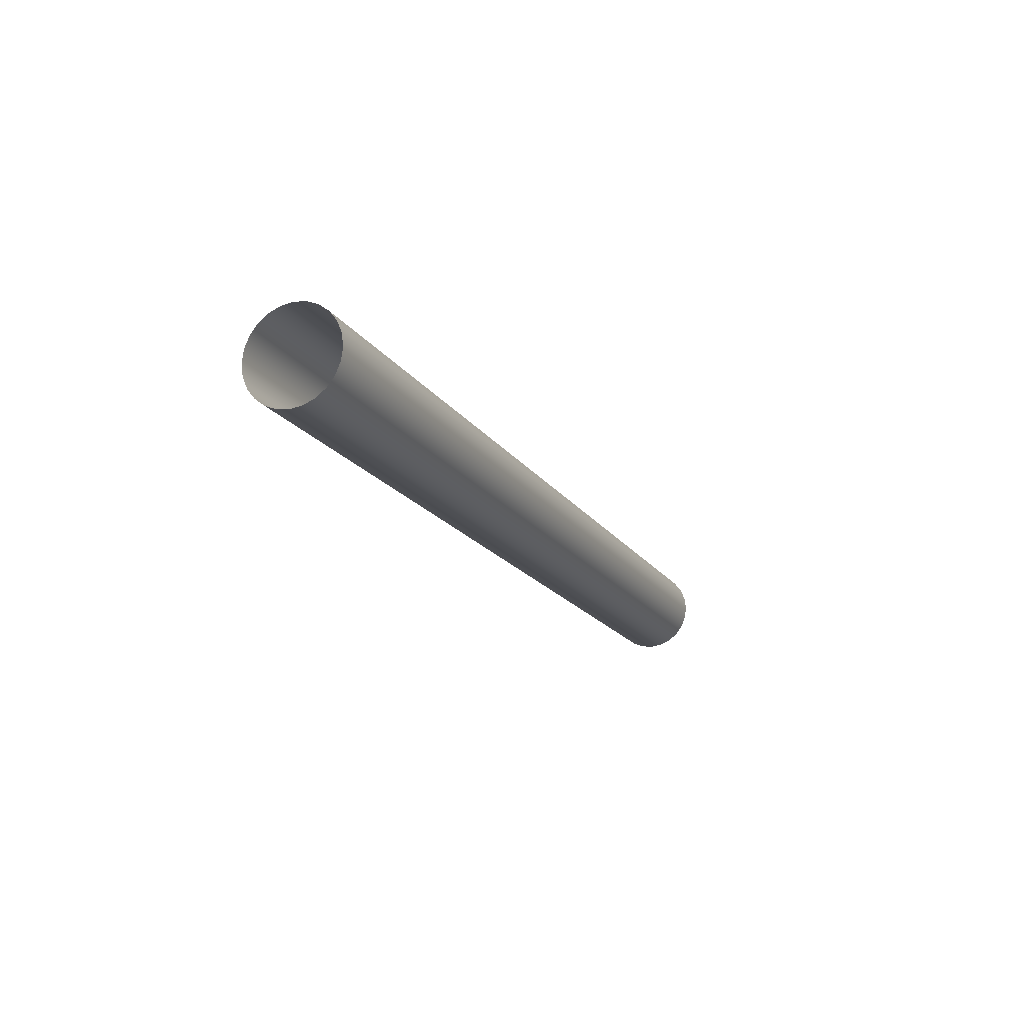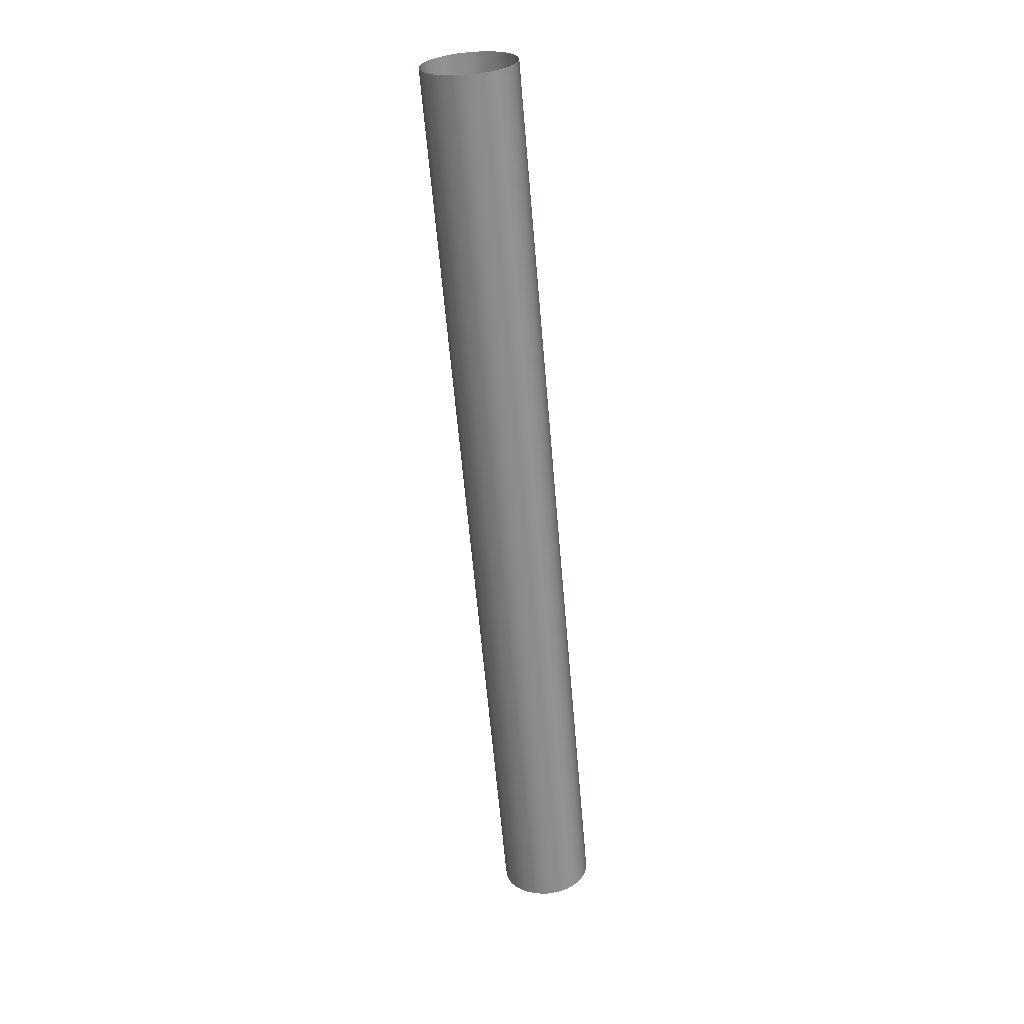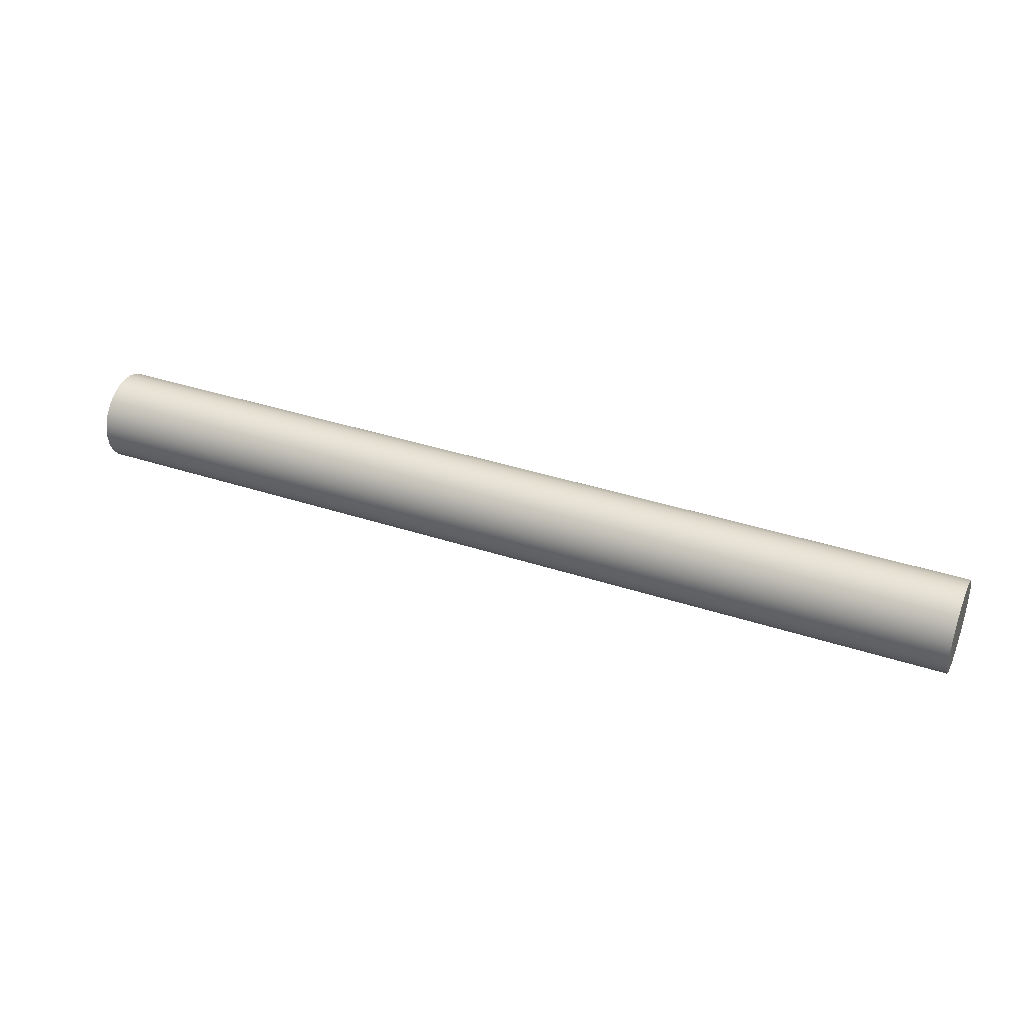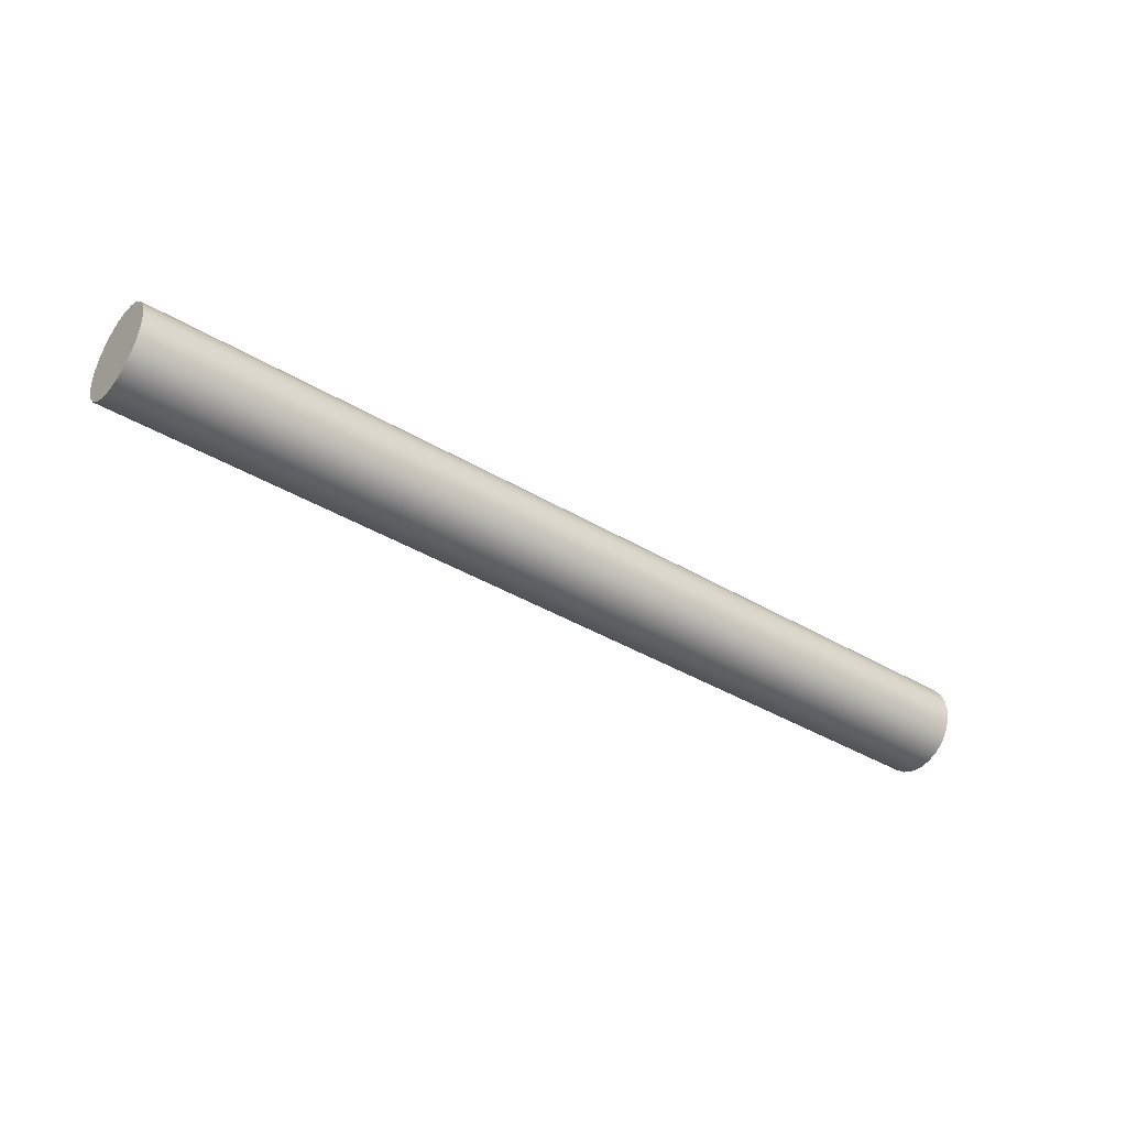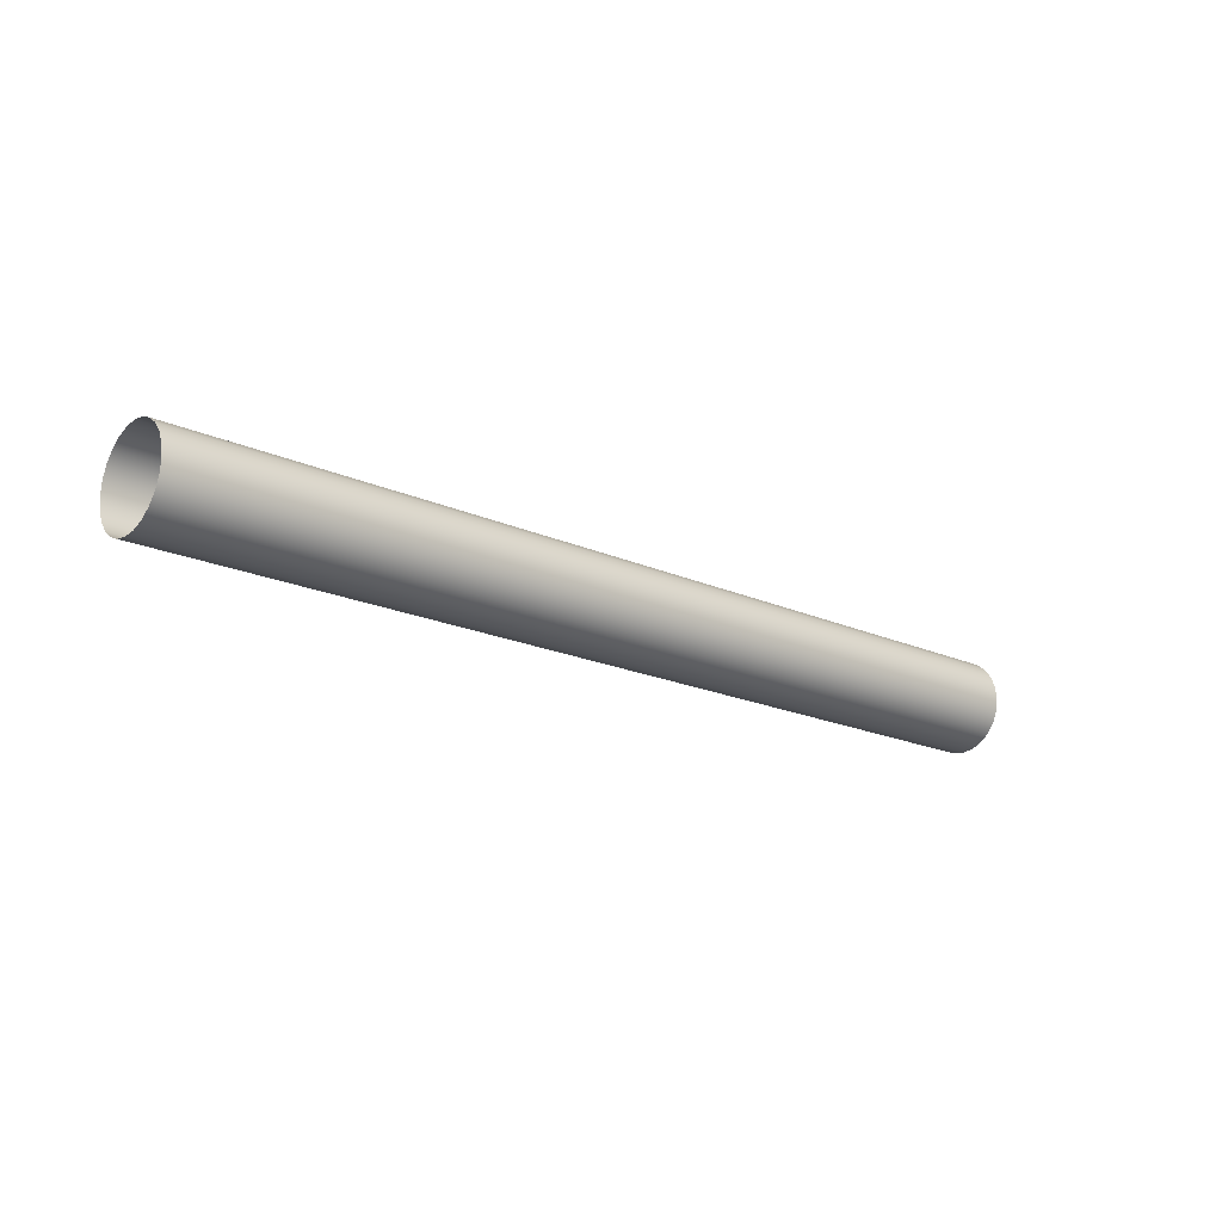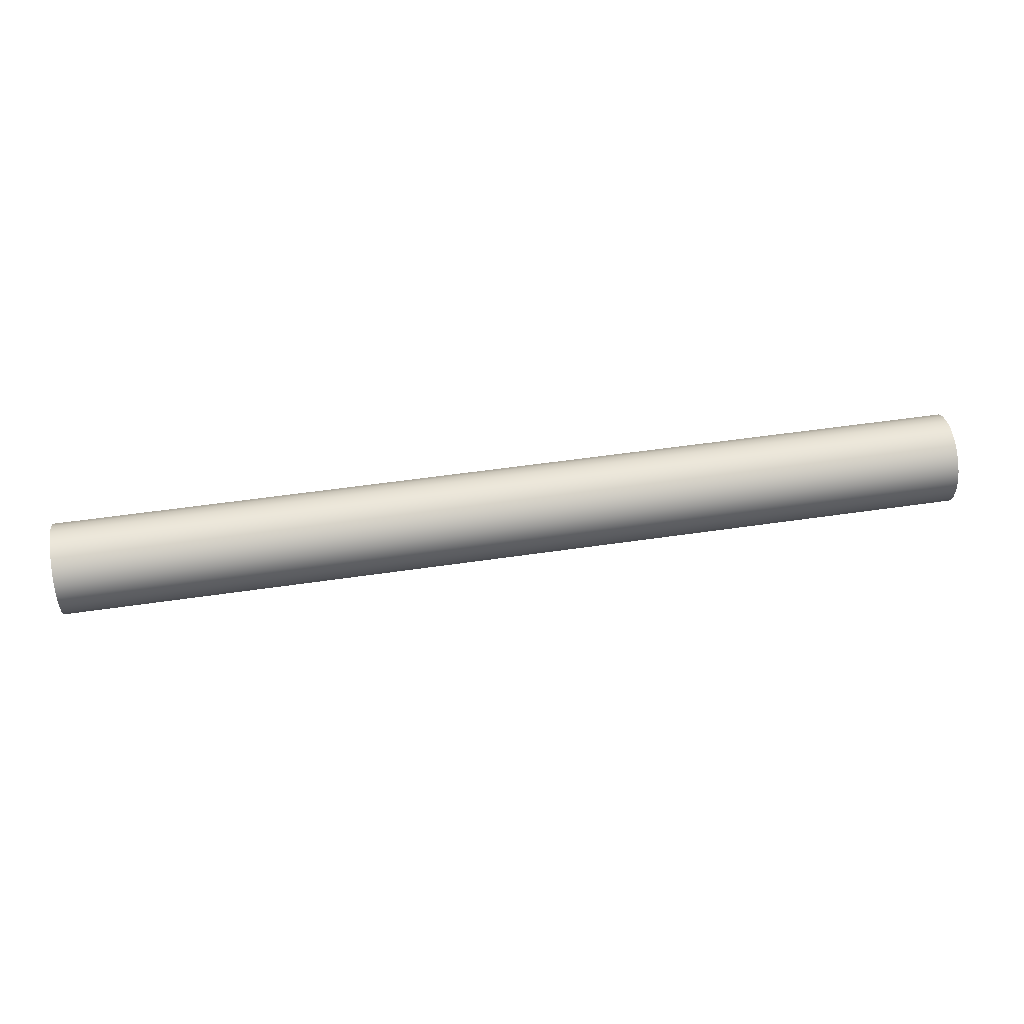
<metadata>
{"format":"obj","ext":"obj","renderer":"f3d","projection":"perspective","resolution":1024,"background":"white","views":[{"elev":-17.1,"azim":-67.6,"up":"+Y"},{"elev":-63.0,"azim":-85.1,"up":"+Z"},{"elev":37.4,"azim":22.9,"up":"+Z"},{"elev":-39.3,"azim":143.2,"up":"+Z"},{"elev":-18.9,"azim":-40.6,"up":"+Z"},{"elev":51.1,"azim":-9.2,"up":"+Z"}]}
</metadata>
<code>
o Component_3_21/Component_3/mesh34/mesh34-geometry#mesh34-geometry
v -0.2148 0.9281 0.1743
v -0.177 0.9278 0.1747
v -0.177 0.9281 0.1743
v -0.2148 0.9278 0.1747
v -0.177 0.9311 0.1747
v -0.177 0.9285 0.174
v -0.2148 0.9276 0.1751
v -0.177 0.9308 0.1743
v -0.177 0.9313 0.1751
v -0.2148 0.9285 0.174
v -0.177 0.9276 0.1751
v -0.2148 0.9311 0.1747
v -0.2148 0.9313 0.1751
v -0.177 0.9289 0.1738
v -0.177 0.9304 0.174
v -0.177 0.9275 0.1756
v -0.2148 0.9308 0.1743
v -0.177 0.9313 0.1756
v -0.2148 0.9313 0.1756
v -0.2148 0.9289 0.1738
v -0.2148 0.9304 0.174
v -0.2148 0.9275 0.1756
v -0.177 0.9294 0.1737
v -0.177 0.9299 0.1738
v -0.2148 0.9299 0.1738
v -0.177 0.9276 0.1761
v -0.177 0.9313 0.1761
v -0.2148 0.9313 0.1761
v -0.2148 0.9294 0.1737
v -0.2148 0.9276 0.1761
v -0.177 0.9278 0.1766
v -0.177 0.9311 0.1766
v -0.2148 0.9311 0.1766
v -0.2148 0.9278 0.1766
v -0.2148 0.9281 0.177
v -0.177 0.9308 0.177
v -0.2148 0.9308 0.177
v -0.177 0.9281 0.177
v -0.177 0.9285 0.1773
v -0.177 0.9304 0.1773
v -0.2148 0.9304 0.1773
v -0.2148 0.9285 0.1773
v -0.177 0.9289 0.1774
v -0.177 0.9299 0.1774
v -0.2148 0.9299 0.1774
v -0.2148 0.9289 0.1774
v -0.177 0.9294 0.1775
v -0.2148 0.9294 0.1775
f 1 2 3
f 2 1 4
f 3 2 1
f 4 1 2
f 5 3 2
f 2 3 5
f 6 1 3
f 3 1 6
f 7 2 4
f 4 2 7
f 8 3 5
f 5 3 8
f 5 2 9
f 9 2 5
f 1 6 10
f 10 6 1
f 8 6 3
f 3 6 8
f 2 7 11
f 11 7 2
f 12 8 5
f 5 8 12
f 9 2 11
f 11 2 9
f 13 5 9
f 9 5 13
f 14 10 6
f 6 10 14
f 15 6 8
f 8 6 15
f 7 16 11
f 11 16 7
f 8 12 17
f 17 12 8
f 5 13 12
f 12 13 5
f 9 11 18
f 18 11 9
f 9 19 13
f 13 19 9
f 10 14 20
f 20 14 10
f 15 14 6
f 6 14 15
f 8 21 15
f 15 21 8
f 16 7 22
f 22 7 16
f 18 11 16
f 16 11 18
f 21 8 17
f 17 8 21
f 19 9 18
f 18 9 19
f 23 20 14
f 14 20 23
f 24 14 15
f 15 14 24
f 25 15 21
f 21 15 25
f 22 26 16
f 16 26 22
f 18 16 27
f 27 16 18
f 18 28 19
f 19 28 18
f 20 23 29
f 29 23 20
f 14 24 23
f 23 24 14
f 15 25 24
f 24 25 15
f 26 22 30
f 30 22 26
f 27 16 26
f 26 16 27
f 28 18 27
f 27 18 28
f 24 29 23
f 23 29 24
f 29 24 25
f 25 24 29
f 30 31 26
f 26 31 30
f 27 26 32
f 32 26 27
f 27 33 28
f 28 33 27
f 31 30 34
f 34 30 31
f 32 26 31
f 31 26 32
f 33 27 32
f 32 27 33
f 35 31 34
f 34 31 35
f 32 31 36
f 36 31 32
f 32 37 33
f 33 37 32
f 31 35 38
f 38 35 31
f 36 31 38
f 38 31 36
f 37 32 36
f 36 32 37
f 35 39 38
f 38 39 35
f 36 38 40
f 40 38 36
f 36 41 37
f 37 41 36
f 39 35 42
f 42 35 39
f 40 38 39
f 39 38 40
f 41 36 40
f 40 36 41
f 42 43 39
f 39 43 42
f 40 39 44
f 44 39 40
f 40 45 41
f 41 45 40
f 43 42 46
f 46 42 43
f 44 39 43
f 43 39 44
f 45 40 44
f 44 40 45
f 46 47 43
f 43 47 46
f 44 43 47
f 47 43 44
f 44 48 45
f 45 48 44
f 47 46 48
f 48 46 47
f 48 44 47
f 47 44 48

</code>
